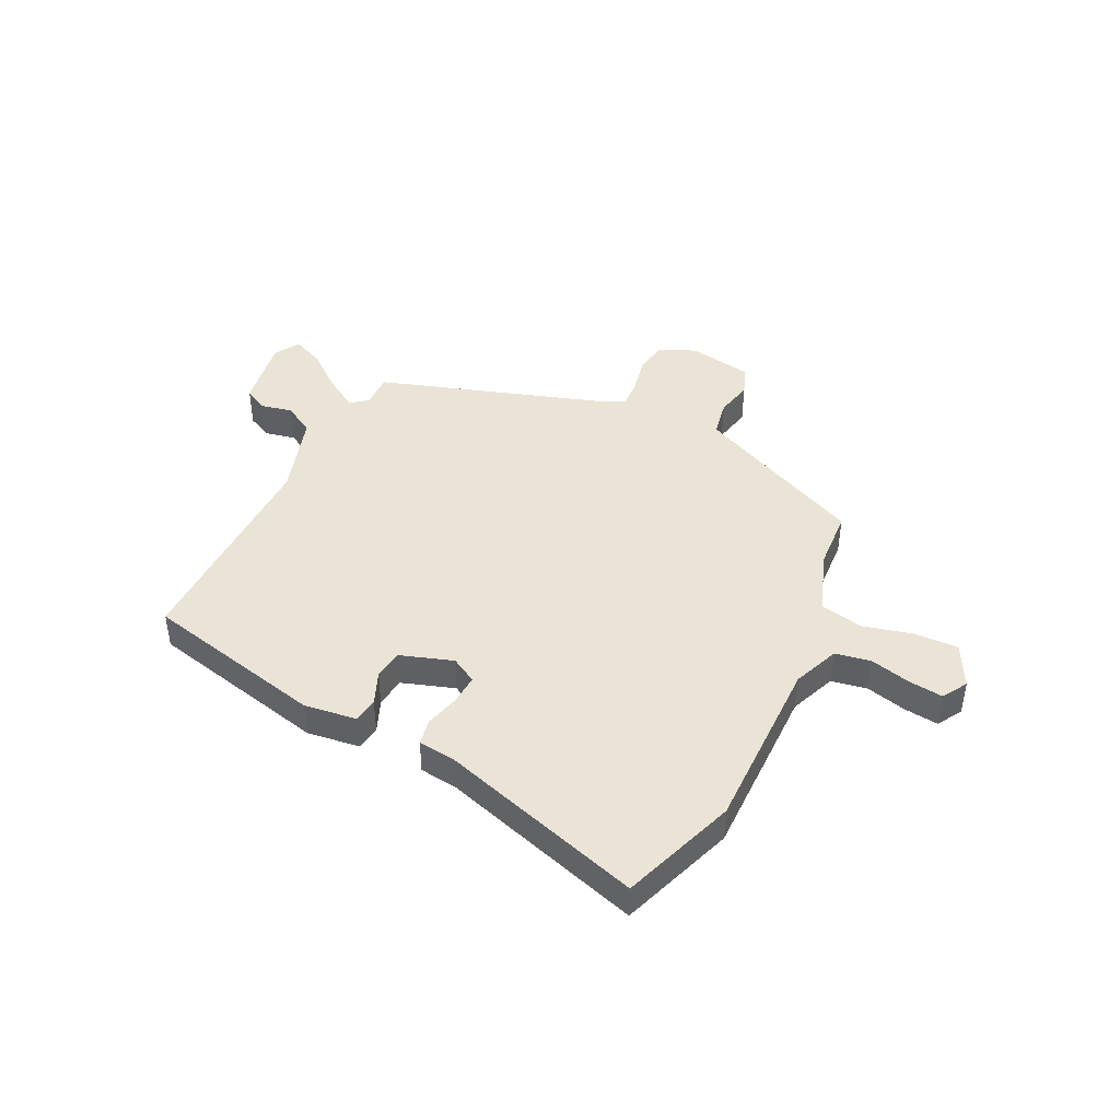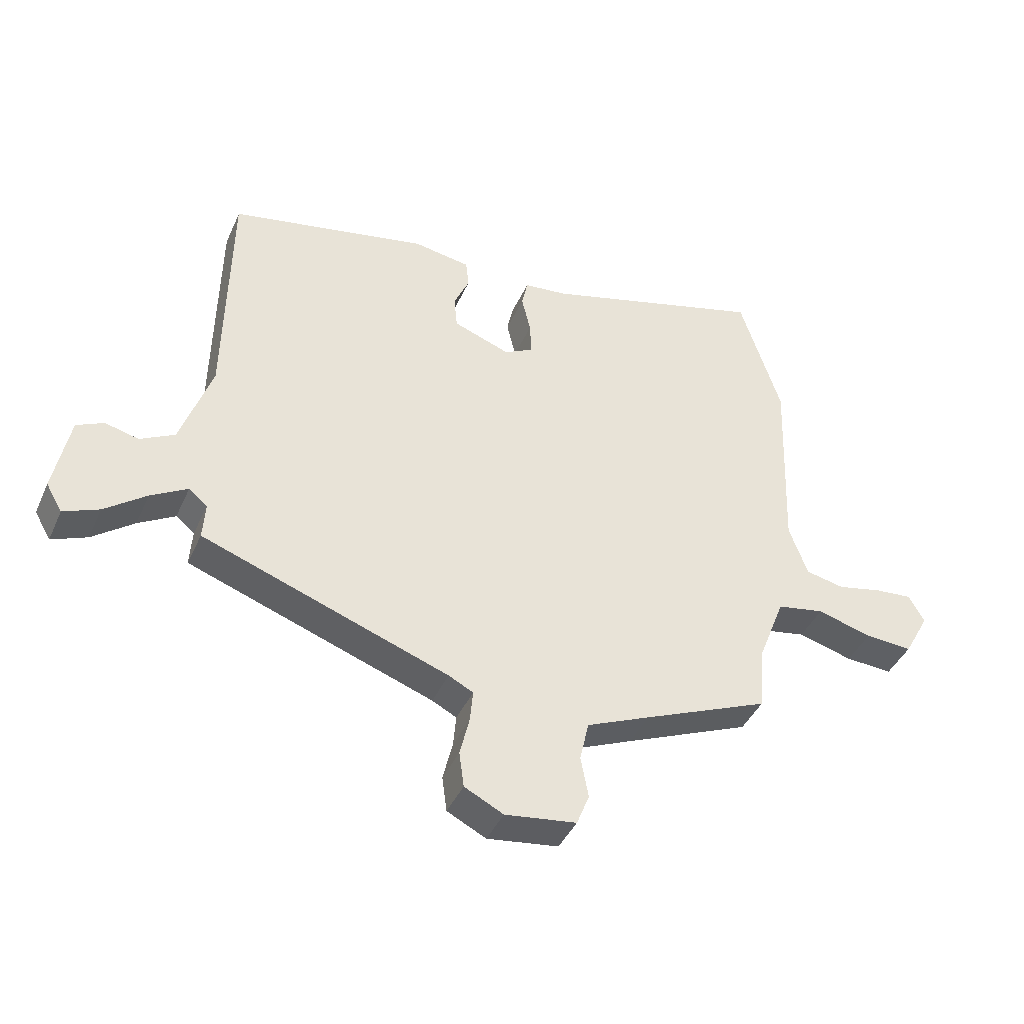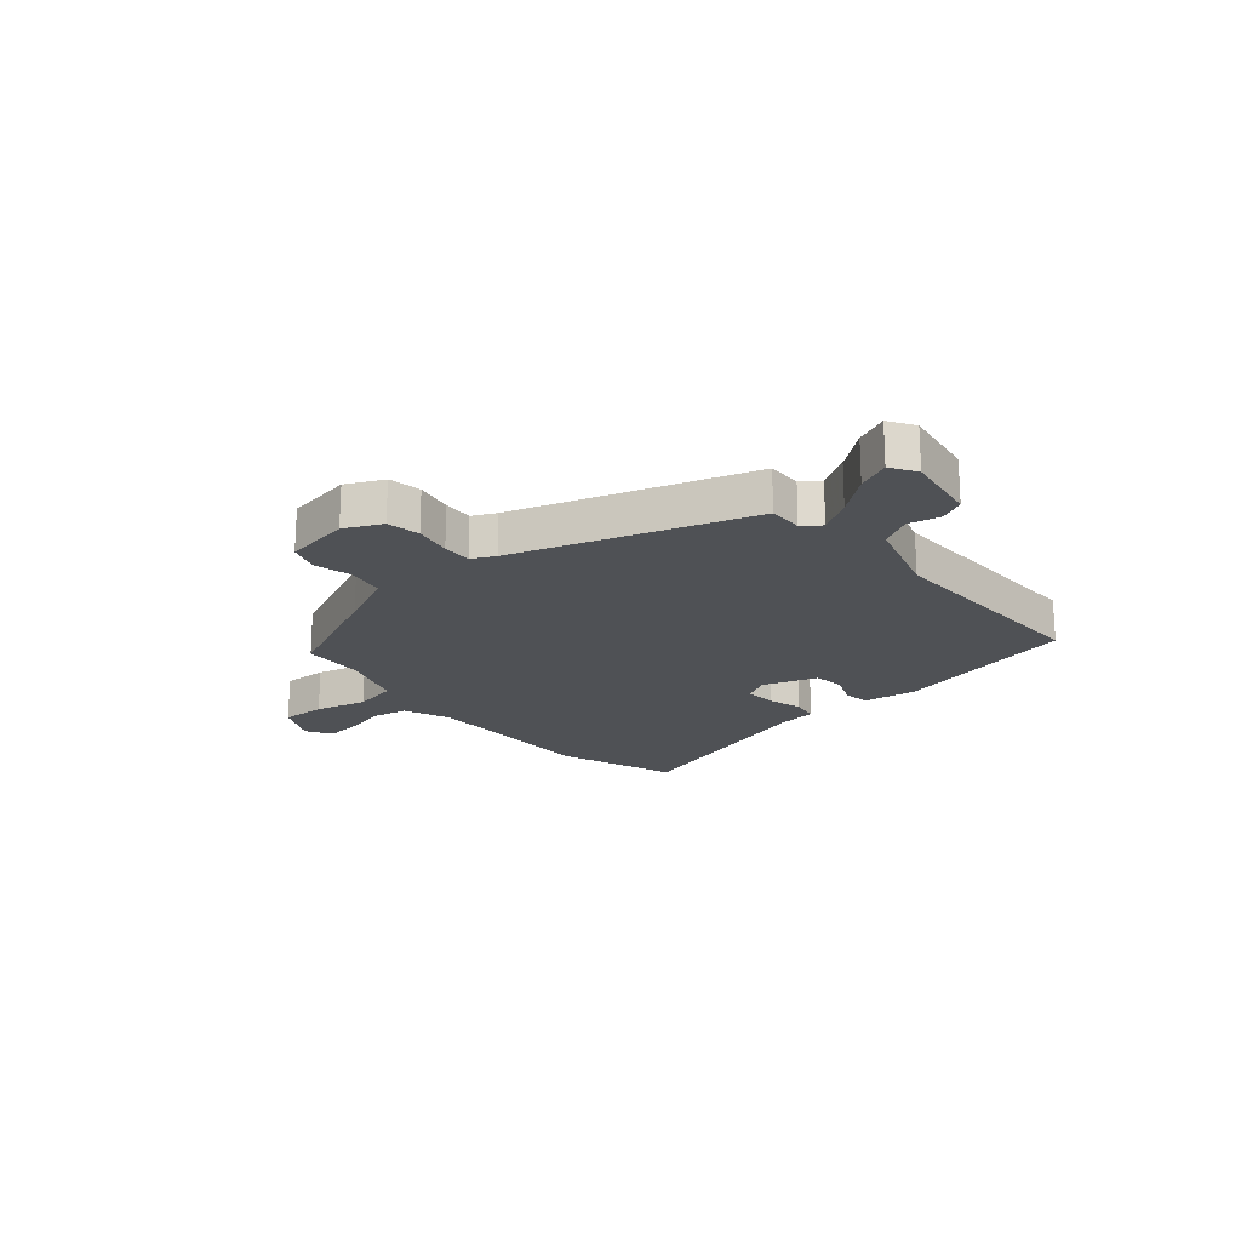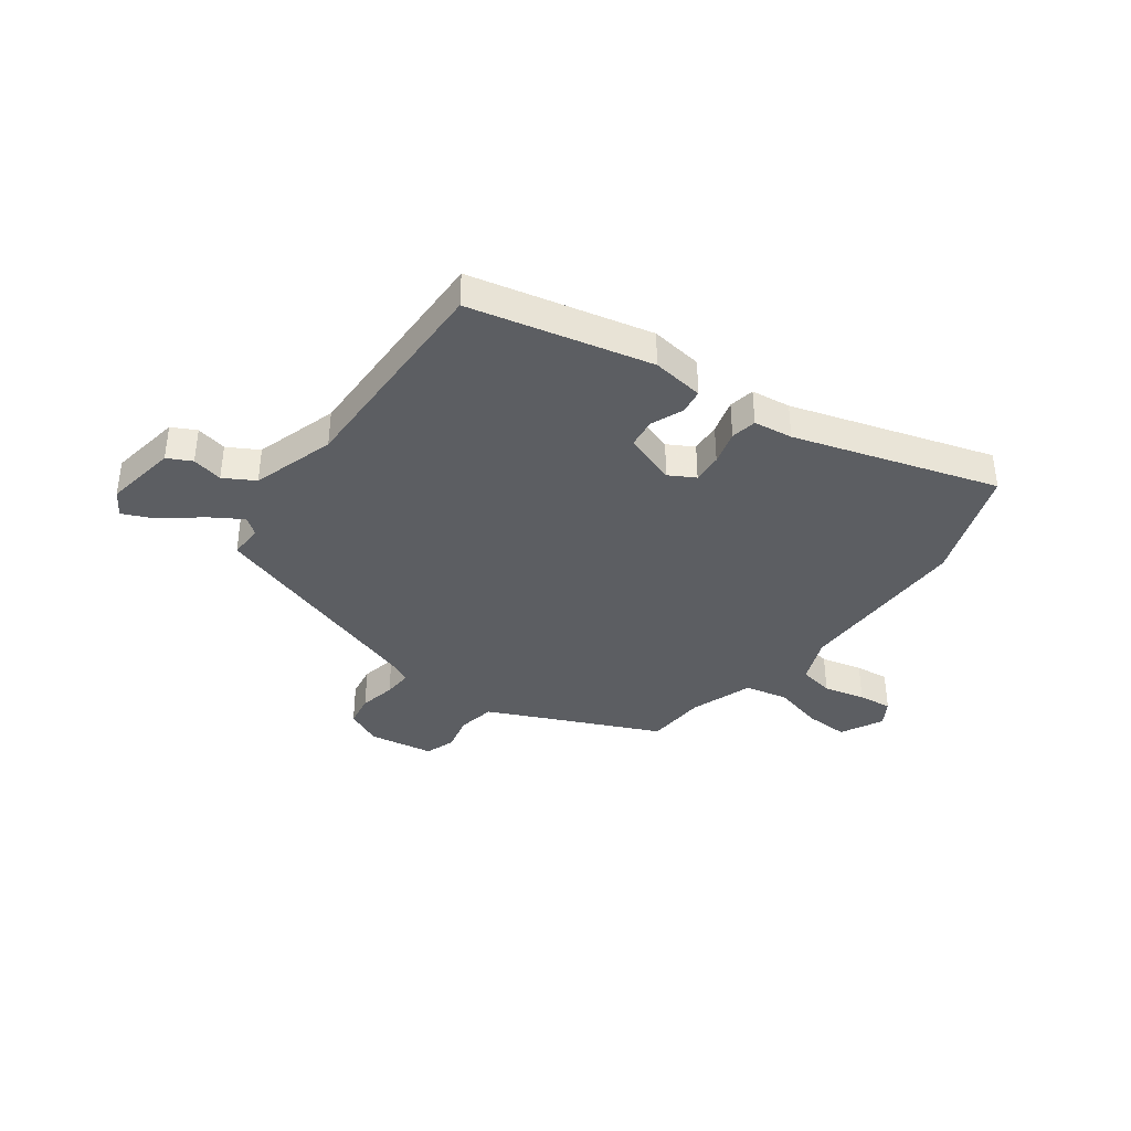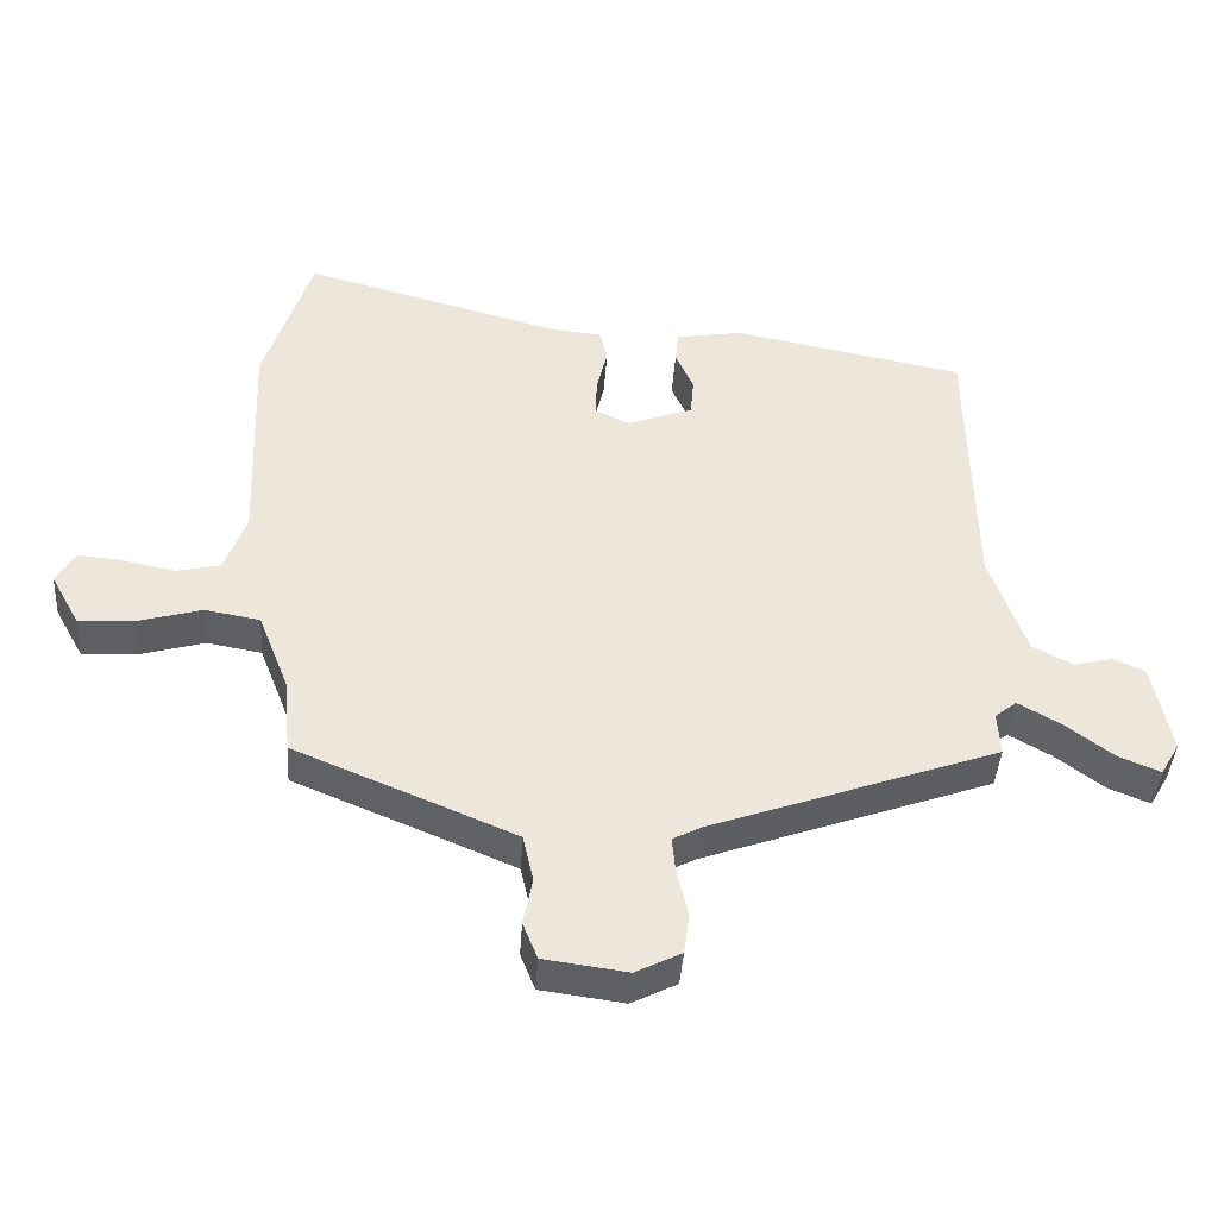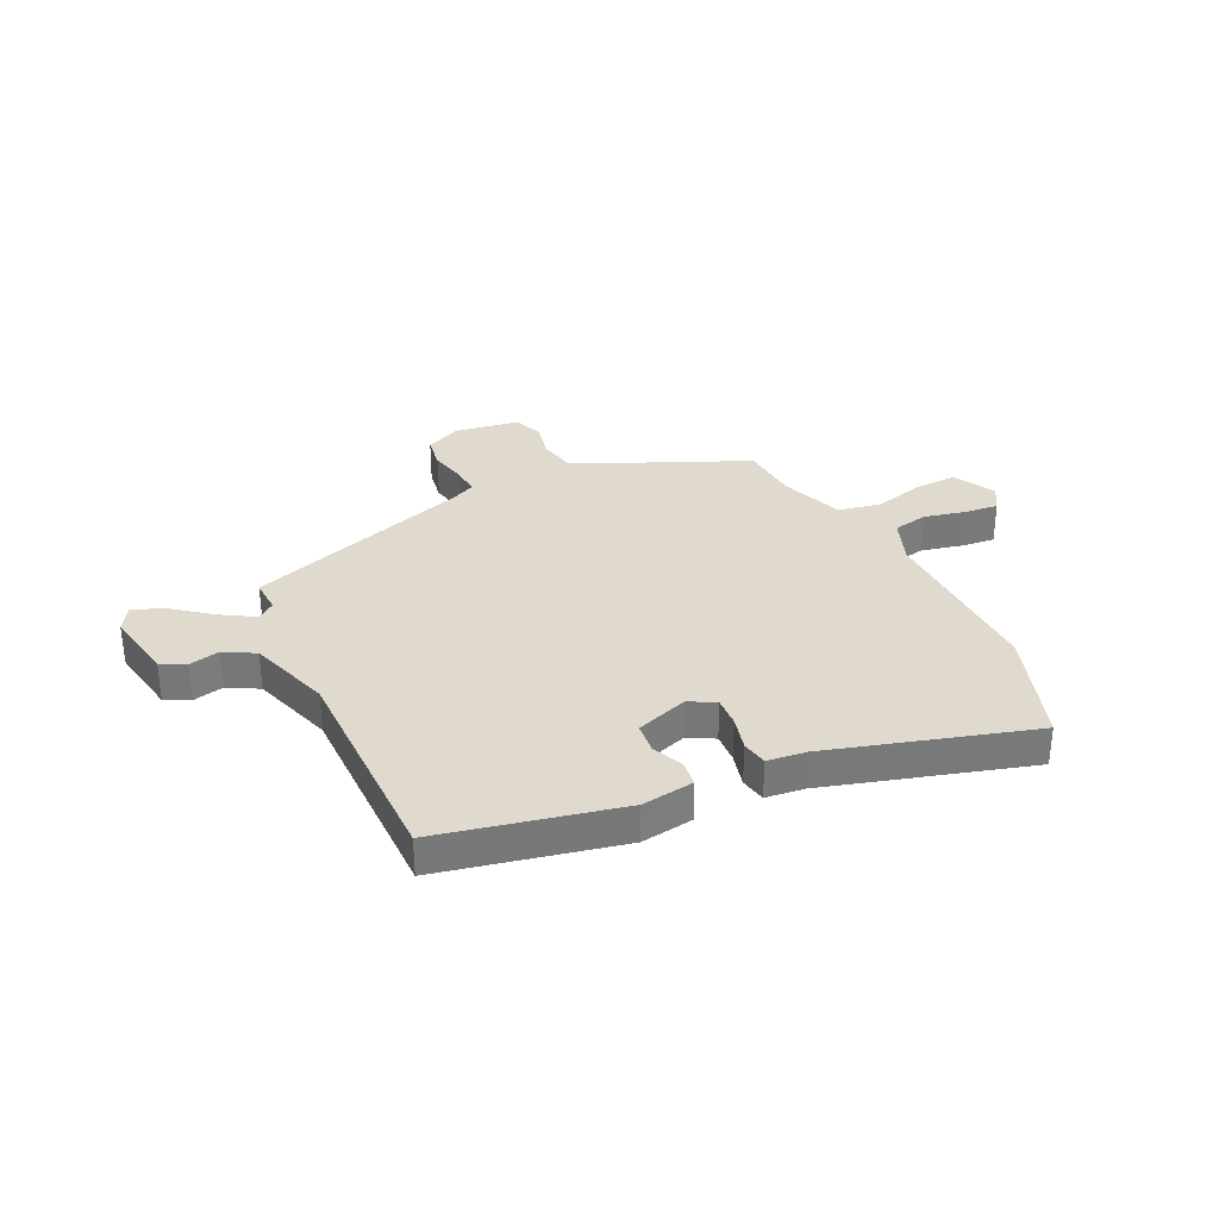
<metadata>
{"format":"obj","ext":"obj","renderer":"f3d","projection":"perspective","resolution":1024,"background":"white","views":[{"elev":43.7,"azim":27.8,"up":"+Y"},{"elev":-41.4,"azim":-22.7,"up":"+Z"},{"elev":-19.9,"azim":-137.6,"up":"+Y"},{"elev":-38.0,"azim":-34.5,"up":"+Y"},{"elev":-41.5,"azim":176.2,"up":"+Z"},{"elev":32.8,"azim":-24.5,"up":"+Y"}]}
</metadata>
<code>
v -0.515 0.07 -0.32
v -0.511 0.07 -0.258
v -0.542 0.07 -0.233
v -0.603 0.07 -0.268
v -0.672 0.07 -0.32
v -0.731 0.07 -0.344
v -0.758 0.07 -0.298
v -0.732 0.07 -0.166
v -0.687 0.07 -0.145
v -0.631 0.07 -0.159
v -0.574 0.07 -0.129
v -0.522 0.07 0.021
v -0.515 0.07 0.422
v -0.183 0.07 0.487
v -0.088 0.07 0.471
v -0.083 0.07 0.425
v -0.109 0.07 0.367
v -0.104 0.07 0.312
v -0.009 0.07 0.277
v 0.039 0.07 0.302
v 0.037 0.07 0.357
v 0.022 0.07 0.42
v 0.032 0.07 0.467
v 0.104 0.07 0.474
v 0.476 0.07 0.575
v 0.544 0.07 0.363
v 0.532 0.07 0.041
v 0.563 0.07 -0.044
v 0.627 0.07 -0.058
v 0.703 0.07 -0.042
v 0.765 0.07 -0.037
v 0.791 0.07 -0.083
v 0.749 0.07 -0.159
v 0.67 0.07 -0.154
v 0.579 0.07 -0.128
v 0.5 0.07 -0.142
v 0.456 0.07 -0.255
v 0.446 0.07 -0.364
v 0.237 0.07 -0.451
v 0.131 0.07 -0.496
v 0.116 0.07 -0.563
v 0.129 0.07 -0.631
v 0.108 0.07 -0.684
v -0.011 0.07 -0.7
v -0.076 0.07 -0.667
v -0.084 0.07 -0.608
v -0.068 0.07 -0.542
v -0.063 0.07 -0.489
v -0.104 0.07 -0.468
v -0.515 0 -0.32
v -0.511 0 -0.258
v -0.542 0 -0.233
v -0.603 0 -0.268
v -0.672 0 -0.32
v -0.731 0 -0.344
v -0.758 0 -0.298
v -0.732 0 -0.166
v -0.687 0 -0.145
v -0.631 0 -0.159
v -0.574 0 -0.129
v -0.522 0 0.021
v -0.515 0 0.422
v -0.183 0 0.487
v -0.088 0 0.471
v -0.083 0 0.425
v -0.109 0 0.367
v -0.104 0 0.312
v -0.009 0 0.277
v 0.039 0 0.302
v 0.037 0 0.357
v 0.022 0 0.42
v 0.032 0 0.467
v 0.104 0 0.474
v 0.476 0 0.575
v 0.544 0 0.363
v 0.532 0 0.041
v 0.563 0 -0.044
v 0.627 0 -0.058
v 0.703 0 -0.042
v 0.765 0 -0.037
v 0.791 0 -0.083
v 0.749 0 -0.159
v 0.67 0 -0.154
v 0.579 0 -0.128
v 0.5 0 -0.142
v 0.456 0 -0.255
v 0.446 0 -0.364
v 0.237 0 -0.451
v 0.131 0 -0.496
v 0.116 0 -0.563
v 0.129 0 -0.631
v 0.108 0 -0.684
v -0.011 0 -0.7
v -0.076 0 -0.667
v -0.084 0 -0.608
v -0.068 0 -0.542
v -0.063 0 -0.489
v -0.104 0 -0.468
f 45 46 47
f 44 45 47
f 43 44 47
f 42 43 47
f 41 42 47
f 40 41 47 48
f 39 40 48 49
f 49 1 2
f 39 49 2
f 38 39 2
f 37 38 2
f 33 34 35
f 32 33 35
f 31 32 35
f 30 31 35
f 29 30 35
f 28 29 35 36
f 27 28 36
f 27 36 37
f 26 27 37
f 25 26 37
f 24 25 37
f 23 24 37
f 22 23 37
f 21 22 37
f 15 16 17
f 14 15 17
f 13 14 17
f 12 13 17
f 11 12 17 18
f 8 9 10
f 7 8 10
f 6 7 10
f 5 6 10
f 4 5 10
f 3 4 10 11
f 11 18 19
f 3 11 19
f 2 3 19
f 20 21 37
f 2 19 20 37
f 96 95 94
f 96 94 93
f 96 93 92
f 96 92 91
f 96 91 90
f 97 96 90 89
f 98 97 89 88
f 51 50 98
f 51 98 88
f 51 88 87
f 51 87 86
f 84 83 82
f 84 82 81
f 84 81 80
f 84 80 79
f 84 79 78
f 85 84 78 77
f 85 77 76
f 86 85 76
f 86 76 75
f 86 75 74
f 86 74 73
f 86 73 72
f 86 72 71
f 86 71 70
f 66 65 64
f 66 64 63
f 66 63 62
f 66 62 61
f 67 66 61 60
f 59 58 57
f 59 57 56
f 59 56 55
f 59 55 54
f 59 54 53
f 60 59 53 52
f 68 67 60
f 68 60 52
f 68 52 51
f 86 70 69
f 86 69 68 51
f 1 50 51 2
f 2 51 52 3
f 3 52 53 4
f 4 53 54 5
f 5 54 55 6
f 6 55 56 7
f 7 56 57 8
f 8 57 58 9
f 9 58 59 10
f 10 59 60 11
f 11 60 61 12
f 12 61 62 13
f 13 62 63 14
f 14 63 64 15
f 15 64 65 16
f 16 65 66 17
f 17 66 67 18
f 18 67 68 19
f 19 68 69 20
f 20 69 70 21
f 21 70 71 22
f 22 71 72 23
f 23 72 73 24
f 24 73 74 25
f 25 74 75 26
f 26 75 76 27
f 27 76 77 28
f 28 77 78 29
f 29 78 79 30
f 30 79 80 31
f 31 80 81 32
f 32 81 82 33
f 33 82 83 34
f 34 83 84 35
f 35 84 85 36
f 36 85 86 37
f 37 86 87 38
f 38 87 88 39
f 39 88 89 40
f 40 89 90 41
f 41 90 91 42
f 42 91 92 43
f 43 92 93 44
f 44 93 94 45
f 45 94 95 46
f 46 95 96 47
f 47 96 97 48
f 48 97 98 49
f 49 98 50 1

</code>
